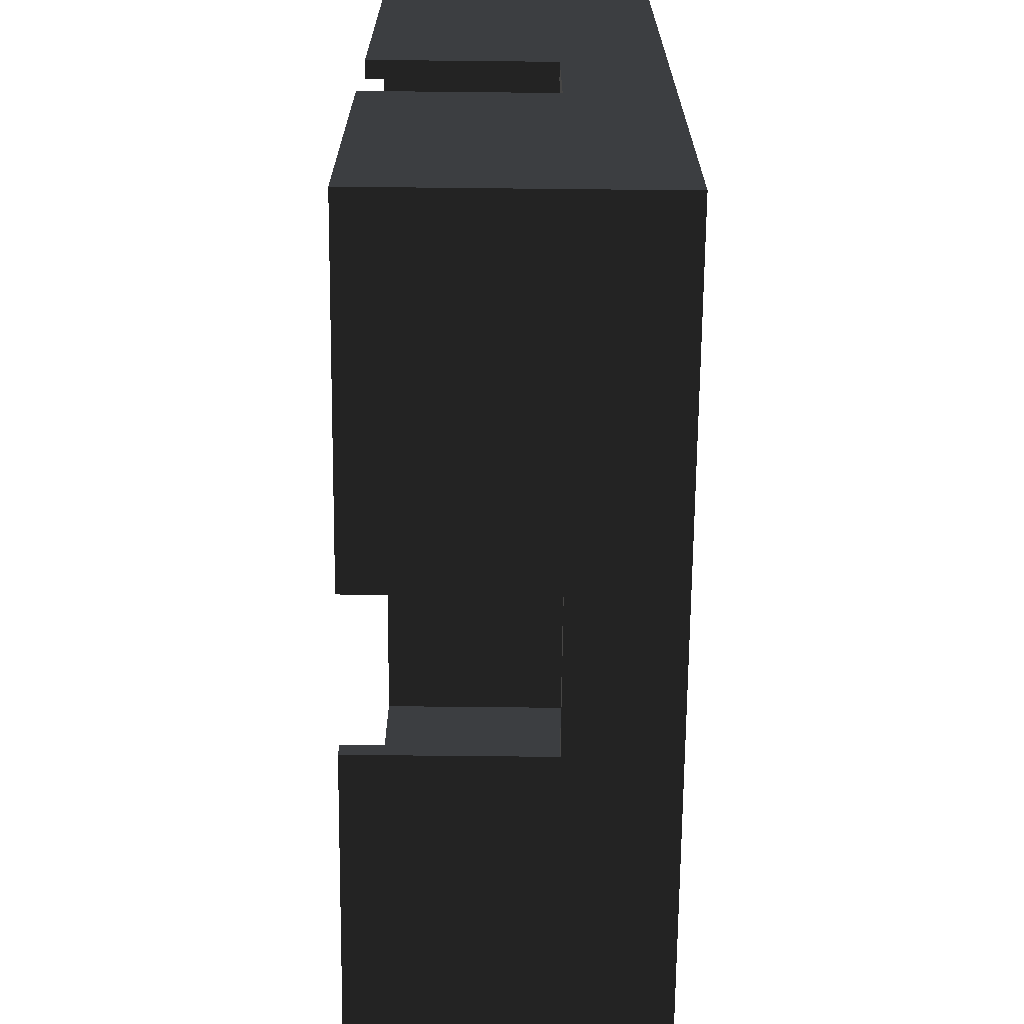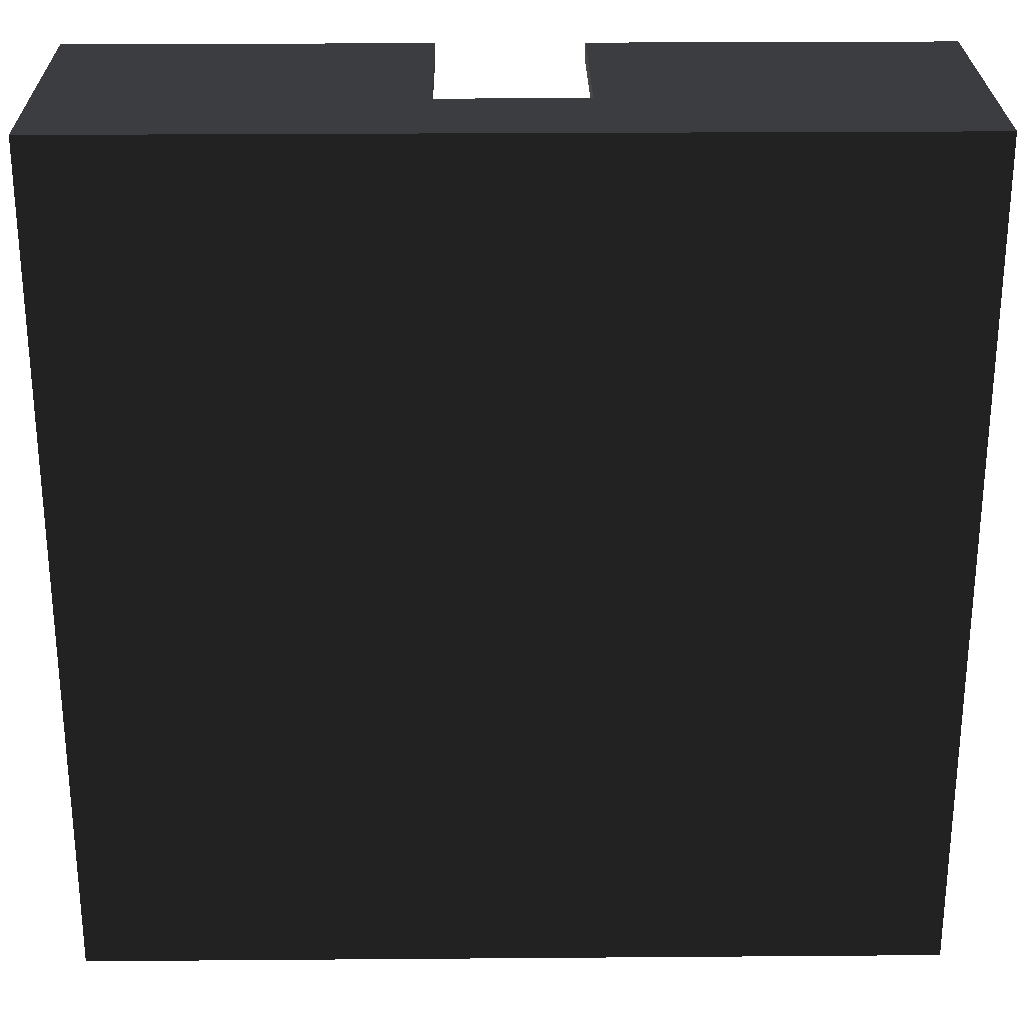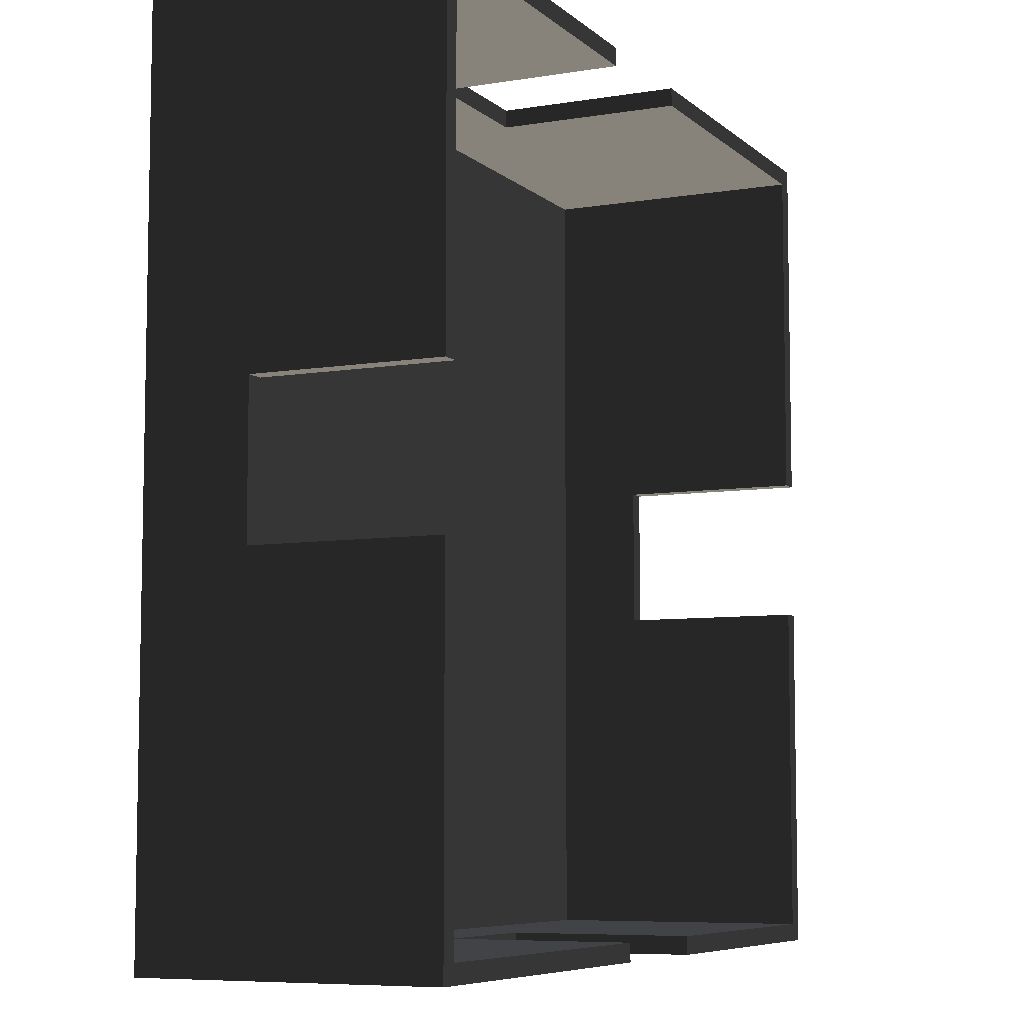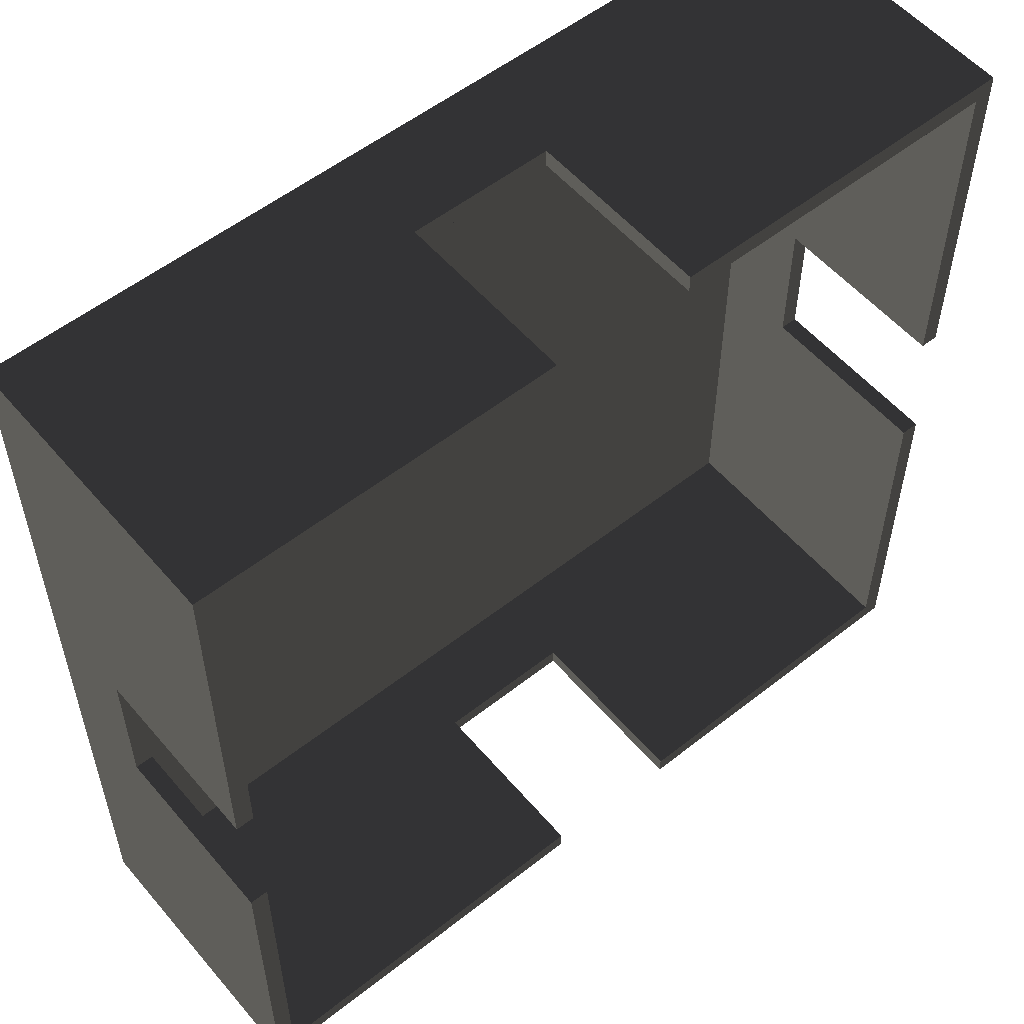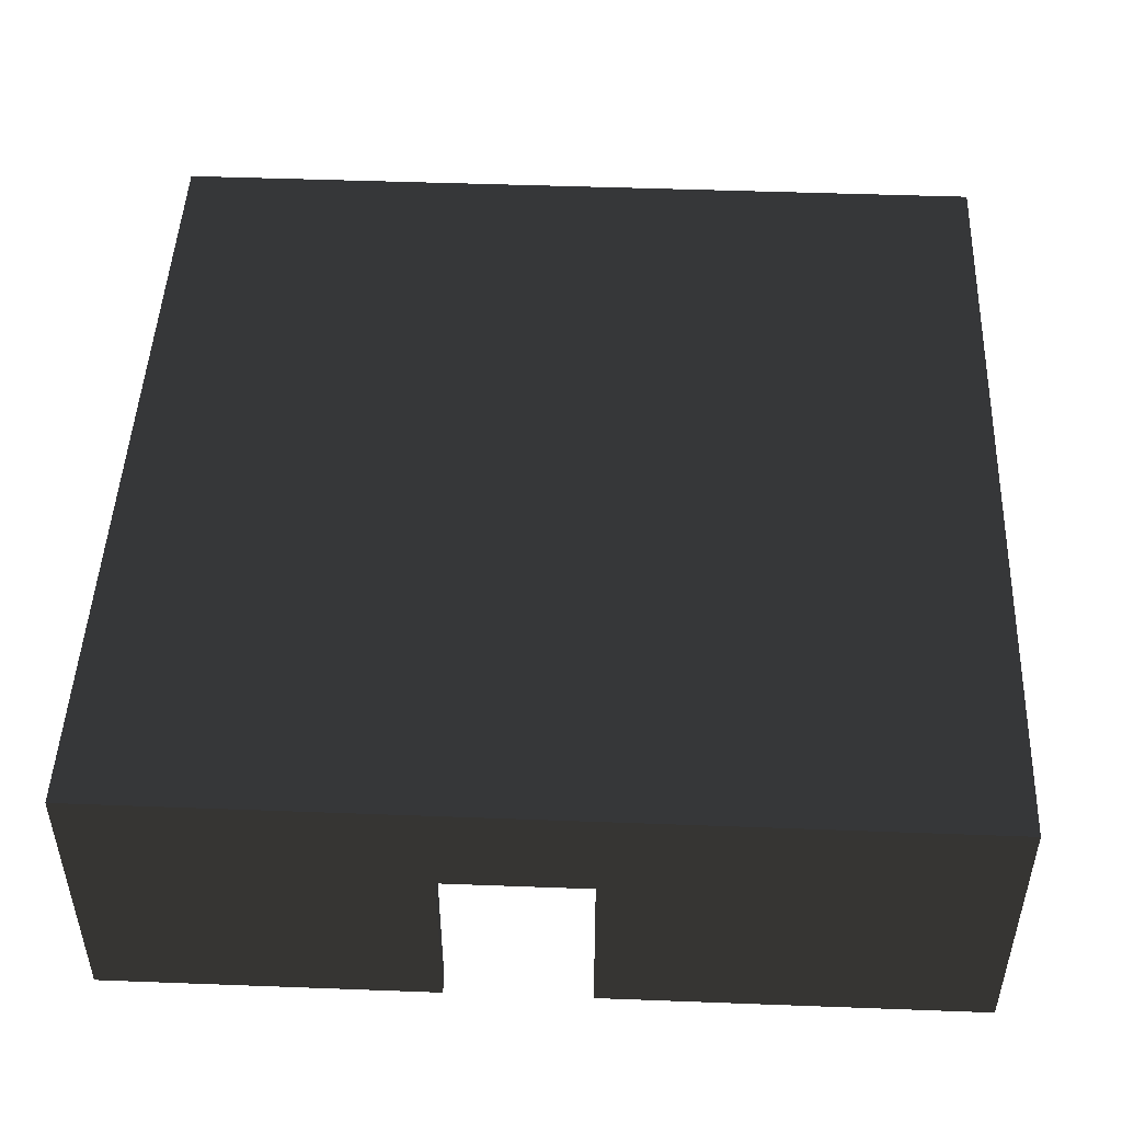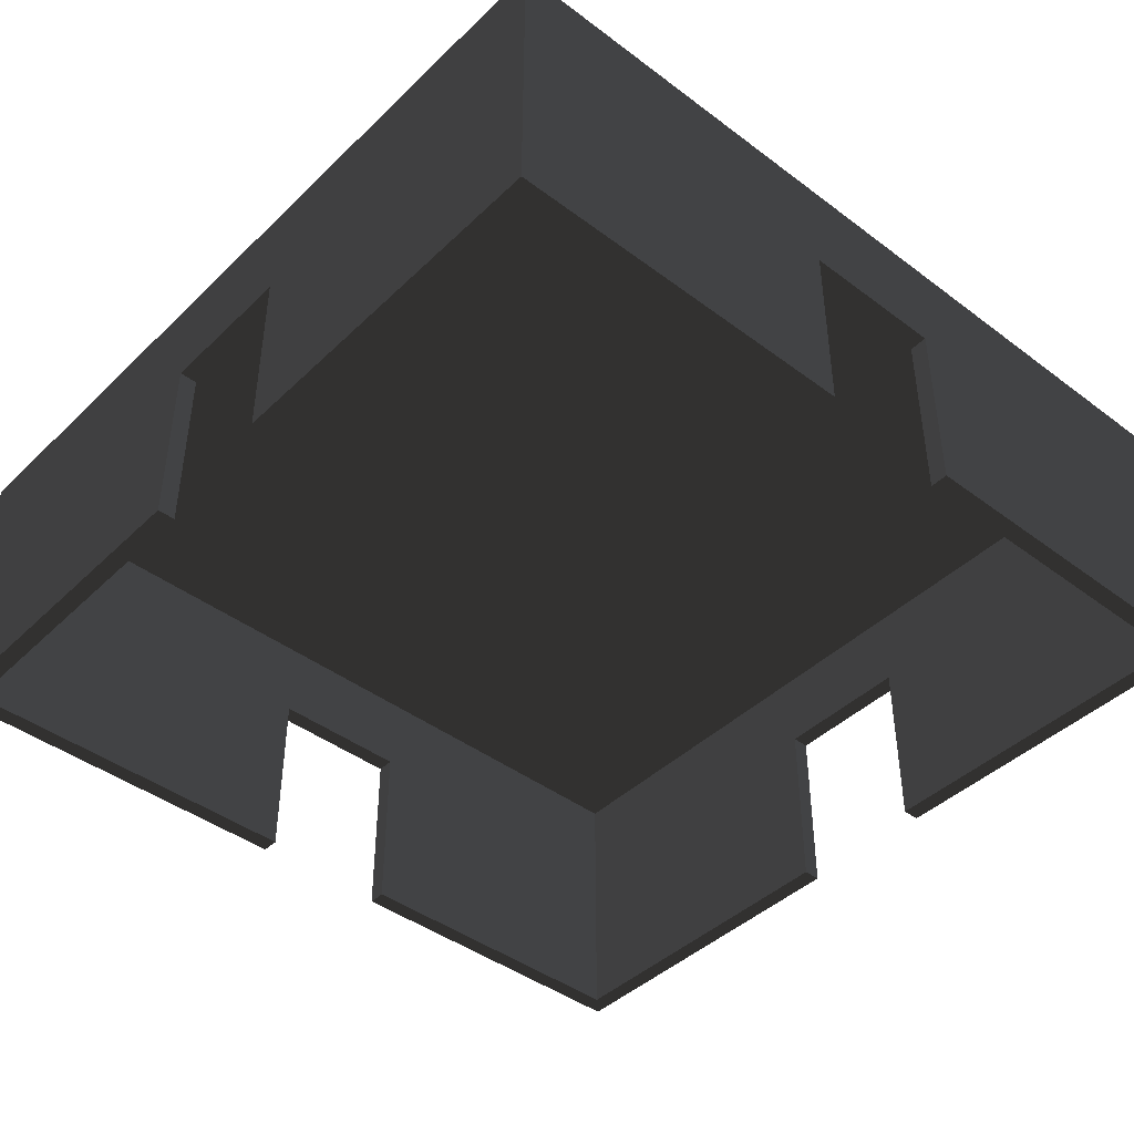
<metadata>
{"format":"obj","ext":"obj","renderer":"f3d","projection":"perspective","resolution":1024,"background":"white","views":[{"elev":-68.7,"azim":-90.6,"up":"+Y"},{"elev":26.1,"azim":-0.7,"up":"+Y"},{"elev":-7.2,"azim":115.2,"up":"+Y"},{"elev":55.1,"azim":140.3,"up":"+Y"},{"elev":48.0,"azim":2.4,"up":"+Z"},{"elev":-43.0,"azim":138.4,"up":"+Z"}]}
</metadata>
<code>
v -316.2 -57.49 31.18
v 316.2 -57.49 31.18
v 330 -57.49 31.18
v -330 -57.49 31.18
v 330 -57.49 -110
v -330 -57.49 -110
v 324.2 -57.49 -110
v 316.2 -57.49 -110
v -321.8 -57.49 -110
v -316.2 -57.49 -110
v -316.2 53.09 31.18
v 316.2 53.09 31.18
v 330 53.09 31.18
v -330 53.09 31.18
v 330 53.09 -110
v -330 53.09 -110
v 321.8 53.09 -110
v 316.2 53.09 -110
v -324.1 53.09 -110
v -316.2 53.09 -110
v 330 330 -110
v 316.2 316.2 -110
v -55.29 316.4 -110
v -55.29 316.2 -110
v -55.29 316.2 31.17
v -55.29 330 31.17
v -55.29 330 -110
v 55.29 316.2 -110
v 55.29 320.3 -110
v 55.29 330 -110
v 55.29 330 31.17
v 55.29 316.2 31.17
v 330 330 110
v -330 330 110
v 316.2 -60.82 -110
v -60.82 316.2 -110
v -316.2 316.2 -110
v -316.2 60.82 -110
v -316.2 307.3 -110
v -330 330 -110
v 316.2 -307.3 -110
v -316.2 316.2 96.25
v 316.2 316.2 96.25
v -72.85 -316.2 31.17
v 37.73 -316.2 31.17
v 316.2 -316.2 -110
v 316.2 -316.2 96.25
v -316.2 -316.2 96.25
v -330 -330 110
v 330 -330 110
v 37.73 -330 31.17
v -72.85 -330 31.17
v -72.85 -330 -110
v 37.73 -330 -110
v 330 -330 -110
v -72.85 -321 -110
v -72.85 -316.2 -110
v -316.2 -316.2 -110
v -330 -330 -110
v 37.73 -317.1 -110
v 60.82 -316.2 -110
v 37.73 -316.2 -110
g group0
g group1
g group2
f 38 19 20
f 19 38 40
f 9 58 10
f 22 18 17
f 55 8 35
f 8 55 7
f 19 40 16
f 58 6 59
f 6 58 9
f 15 22 17
f 22 15 21
f 55 5 7
f 14 34 49
f 14 40 34
f 40 14 16
f 49 4 14
f 49 6 4
f 6 49 59
f 3 50 33
f 3 55 50
f 55 3 5
f 33 13 3
f 33 15 13
f 15 33 21
f 12 43 47
f 12 22 43
f 22 12 18
f 47 2 12
f 47 8 2
f 47 35 8
f 47 41 35
f 41 47 46
f 1 48 42
f 1 58 48
f 58 1 10
f 42 11 1
f 42 20 11
f 42 38 20
f 42 39 38
f 39 42 37
f 3 12 2
f 12 3 13
f 1 14 4
f 14 1 11
f 17 13 15
f 17 12 13
f 12 17 18
f 19 11 20
f 19 14 11
f 14 19 16
f 1 9 10
f 1 6 9
f 6 1 4
f 3 7 5
f 3 8 7
f 8 3 2
f 61 62 60
f 56 58 59
f 58 56 57
f 55 60 54
f 60 55 61
f 56 59 53
f 51 50 55
f 52 50 51
f 52 49 50
f 53 49 52
f 49 53 59
f 51 55 54
f 58 57 44
f 47 61 46
f 47 62 61
f 47 45 62
f 47 44 45
f 48 44 47
f 44 48 58
f 51 44 52
f 44 51 45
f 51 62 45
f 51 60 62
f 60 51 54
f 44 53 52
f 44 56 53
f 56 44 57
f 47 42 48
f 42 47 43
f 55 41 46
f 39 40 38
f 40 37 36
f 41 55 35
f 40 39 37
f 55 46 61
f 49 33 50
f 33 49 34
f 32 30 31
f 32 29 30
f 29 32 28
f 26 24 25
f 26 23 24
f 23 26 27
f 32 26 25
f 26 32 31
f 32 43 22
f 25 43 32
f 36 25 24
f 25 42 43
f 36 42 25
f 42 36 37
f 32 22 28
f 40 27 26
f 33 30 21
f 33 31 30
f 33 26 31
f 34 26 33
f 26 34 40
f 21 30 29
f 23 40 36
f 40 23 27
f 22 29 28
f 29 22 21
f 24 23 36

</code>
